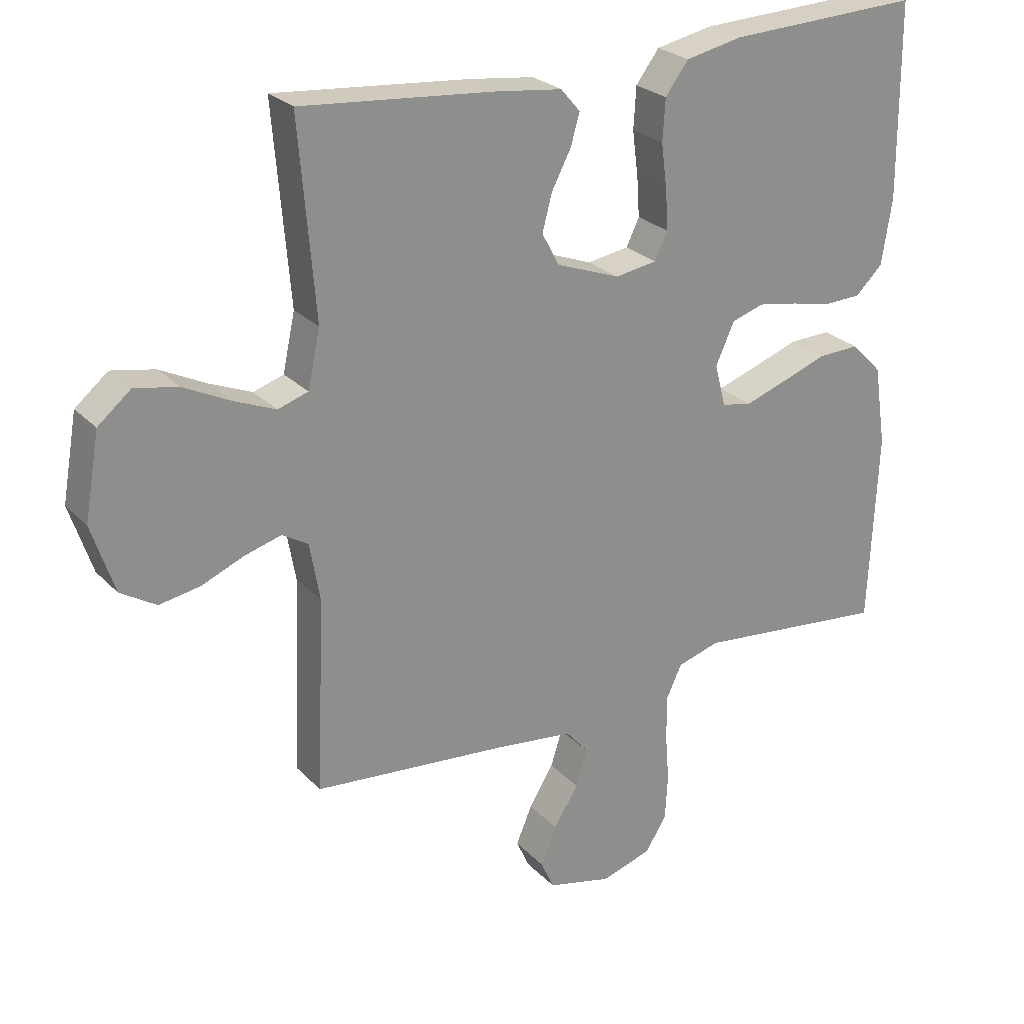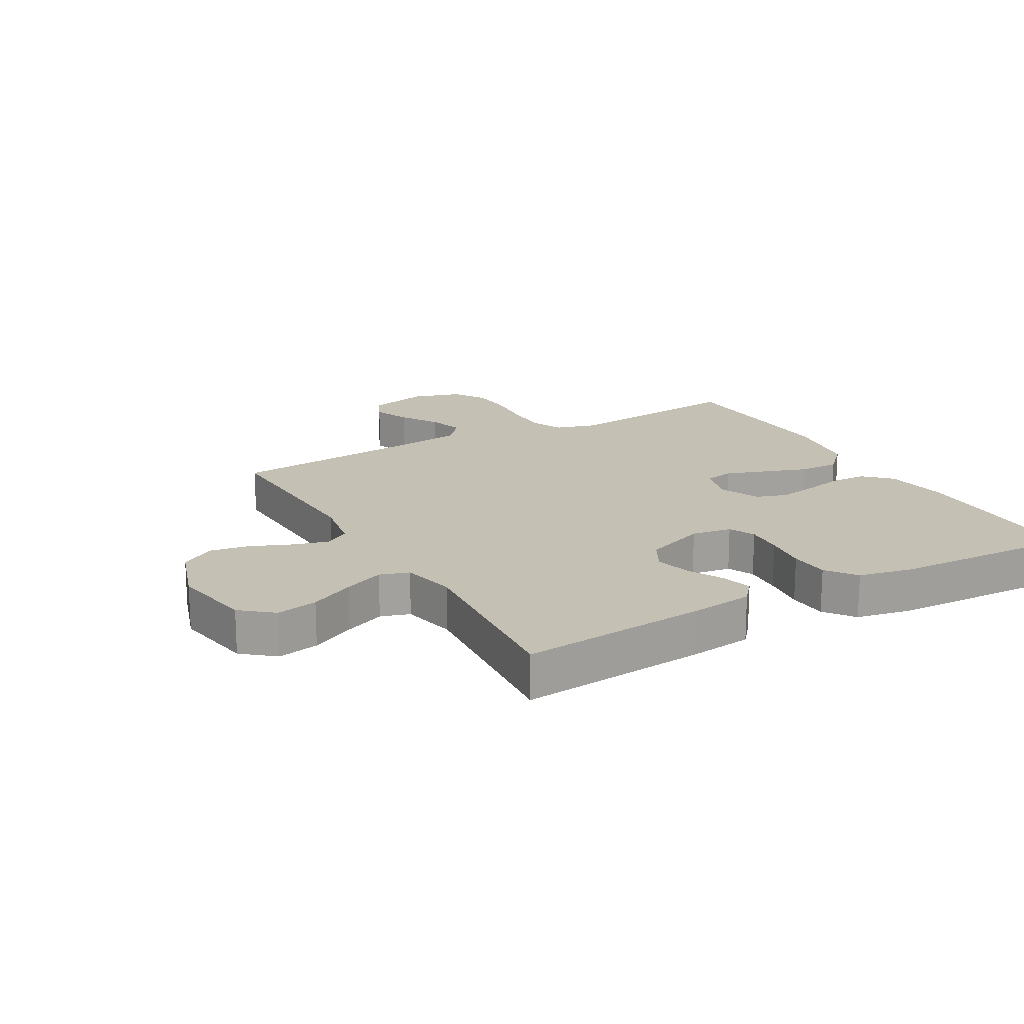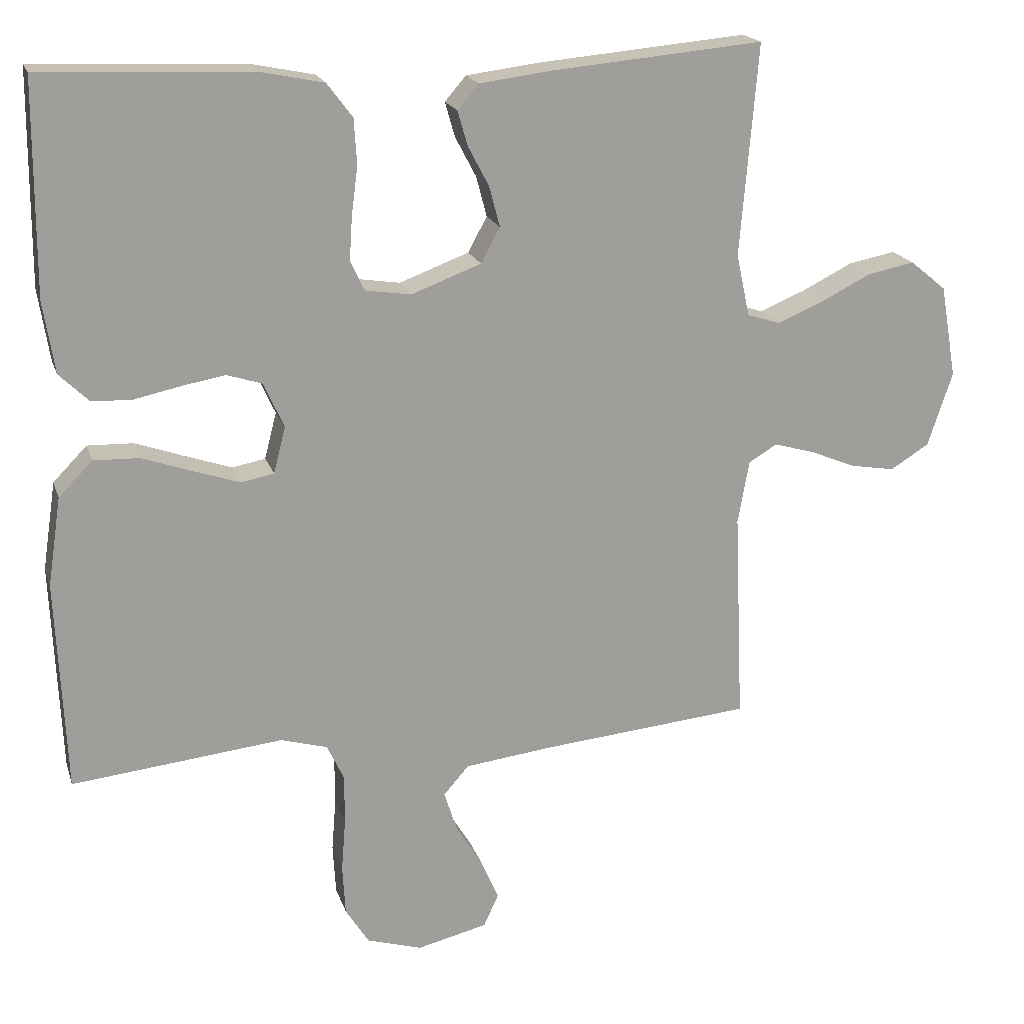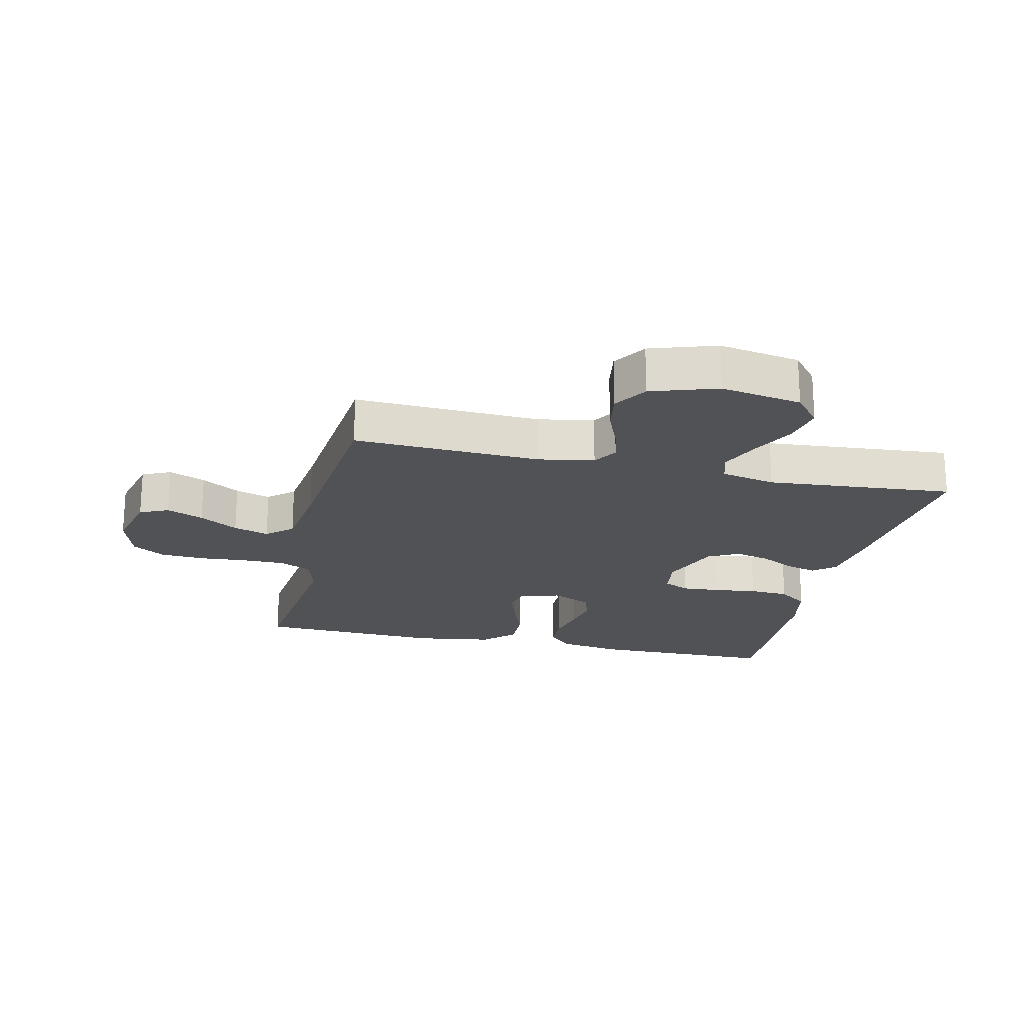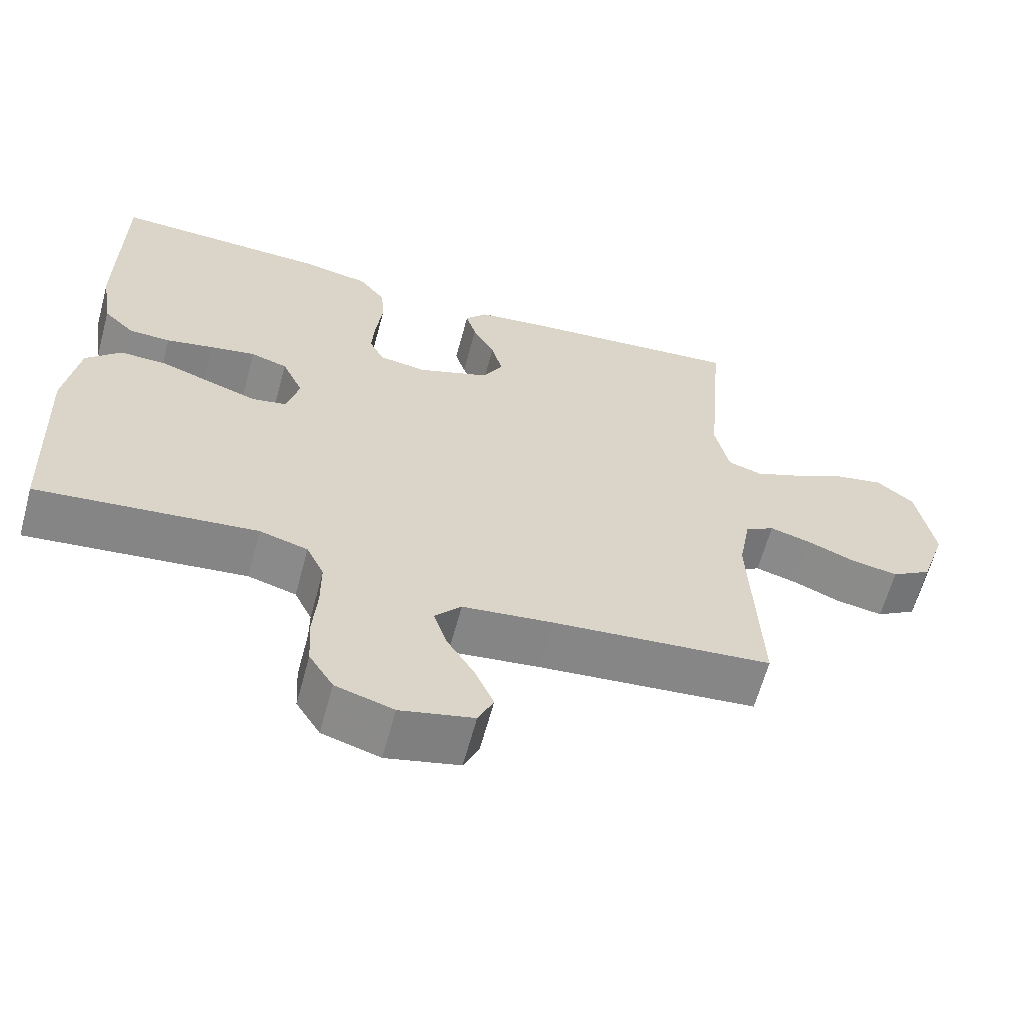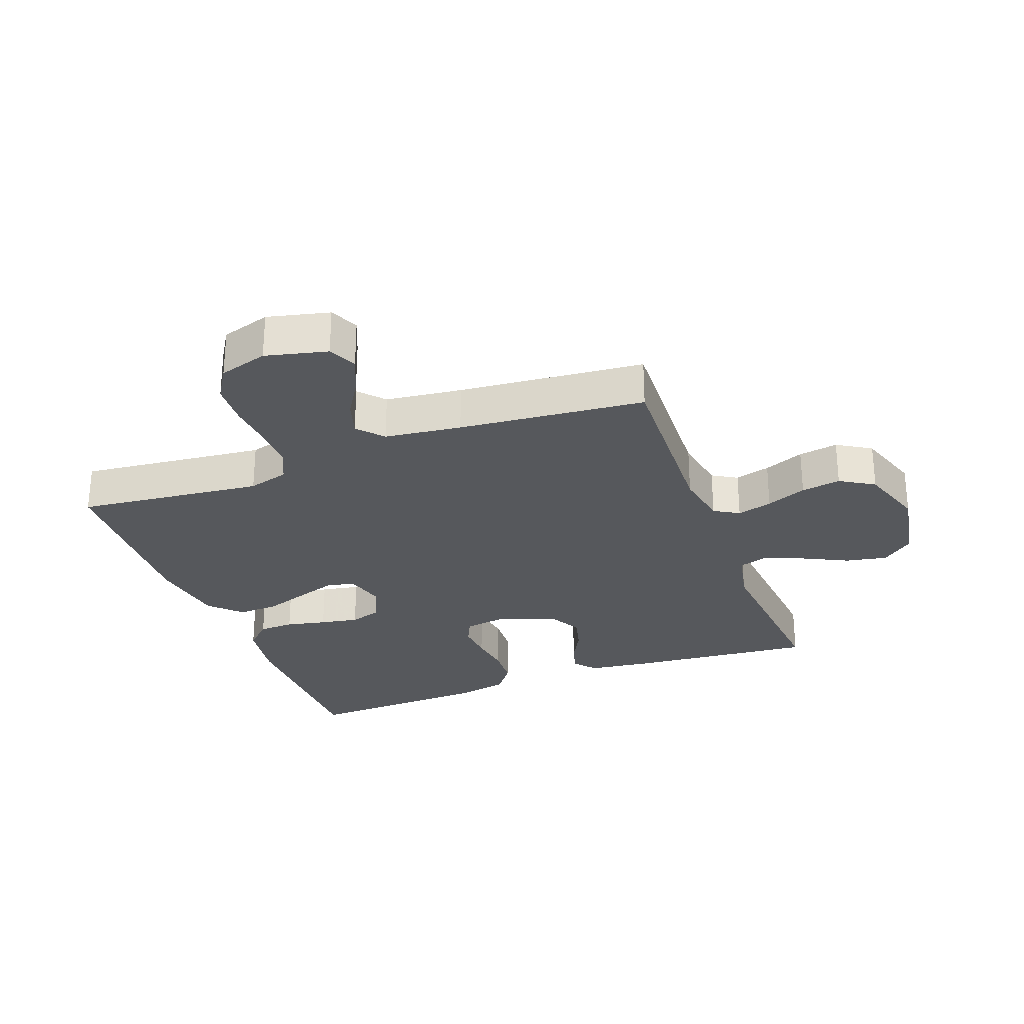
<metadata>
{"format":"obj","ext":"obj","renderer":"f3d","projection":"perspective","resolution":1024,"background":"white","views":[{"elev":25.5,"azim":-32.6,"up":"+Z"},{"elev":18.2,"azim":-29.5,"up":"+Y"},{"elev":18.9,"azim":164.5,"up":"+Z"},{"elev":-20.6,"azim":-102.9,"up":"+Y"},{"elev":-63.0,"azim":164.9,"up":"+Z"},{"elev":-27.9,"azim":-159.5,"up":"+Y"}]}
</metadata>
<code>
v -0.5 0.07 0.5
v -0.2 0.07 0.473
v -0.097 0.07 0.46
v -0.067 0.07 0.425
v -0.081 0.07 0.376
v -0.111 0.07 0.319
v -0.126 0.07 0.262
v -0.099 0.07 0.212
v 0 0.07 0.175
v 0.065 0.07 0.185
v 0.085 0.07 0.227
v 0.081 0.07 0.288
v 0.072 0.07 0.358
v 0.076 0.07 0.422
v 0.112 0.07 0.47
v 0.2 0.07 0.488
v 0.5 0.07 0.5
v 0.502 0.07 0.2
v 0.486 0.07 0.098
v 0.444 0.07 0.057
v 0.387 0.07 0.055
v 0.322 0.07 0.069
v 0.26 0.07 0.08
v 0.21 0.07 0.064
v 0.181 0.07 0
v 0.198 0.07 -0.066
v 0.245 0.07 -0.075
v 0.31 0.07 -0.053
v 0.381 0.07 -0.028
v 0.446 0.07 -0.026
v 0.494 0.07 -0.075
v 0.513 0.07 -0.2
v 0.5 0.07 -0.5
v 0.2 0.07 -0.468
v 0.134 0.07 -0.487
v 0.11 0.07 -0.538
v 0.11 0.07 -0.608
v 0.116 0.07 -0.684
v 0.112 0.07 -0.755
v 0.079 0.07 -0.808
v 0 0.07 -0.832
v -0.1 0.07 -0.808
v -0.121 0.07 -0.762
v -0.096 0.07 -0.703
v -0.058 0.07 -0.641
v -0.04 0.07 -0.584
v -0.076 0.07 -0.543
v -0.2 0.07 -0.528
v -0.5 0.07 -0.5
v -0.487 0.07 -0.2
v -0.503 0.07 -0.11
v -0.543 0.07 -0.086
v -0.6 0.07 -0.102
v -0.665 0.07 -0.129
v -0.729 0.07 -0.14
v -0.784 0.07 -0.106
v -0.819 0.07 0
v -0.796 0.07 0.131
v -0.745 0.07 0.173
v -0.678 0.07 0.16
v -0.606 0.07 0.124
v -0.541 0.07 0.097
v -0.494 0.07 0.112
v -0.475 0.07 0.2
v -0.5 0 0.5
v -0.2 0 0.473
v -0.097 0 0.46
v -0.067 0 0.425
v -0.081 0 0.376
v -0.111 0 0.319
v -0.126 0 0.262
v -0.099 0 0.212
v 0 0 0.175
v 0.065 0 0.185
v 0.085 0 0.227
v 0.081 0 0.288
v 0.072 0 0.358
v 0.076 0 0.422
v 0.112 0 0.47
v 0.2 0 0.488
v 0.5 0 0.5
v 0.502 0 0.2
v 0.486 0 0.098
v 0.444 0 0.057
v 0.387 0 0.055
v 0.322 0 0.069
v 0.26 0 0.08
v 0.21 0 0.064
v 0.181 0 0
v 0.198 0 -0.066
v 0.245 0 -0.075
v 0.31 0 -0.053
v 0.381 0 -0.028
v 0.446 0 -0.026
v 0.494 0 -0.075
v 0.513 0 -0.2
v 0.5 0 -0.5
v 0.2 0 -0.468
v 0.134 0 -0.487
v 0.11 0 -0.538
v 0.11 0 -0.608
v 0.116 0 -0.684
v 0.112 0 -0.755
v 0.079 0 -0.808
v 0 0 -0.832
v -0.1 0 -0.808
v -0.121 0 -0.762
v -0.096 0 -0.703
v -0.058 0 -0.641
v -0.04 0 -0.584
v -0.076 0 -0.543
v -0.2 0 -0.528
v -0.5 0 -0.5
v -0.487 0 -0.2
v -0.503 0 -0.11
v -0.543 0 -0.086
v -0.6 0 -0.102
v -0.665 0 -0.129
v -0.729 0 -0.14
v -0.784 0 -0.106
v -0.819 0 0
v -0.796 0 0.131
v -0.745 0 0.173
v -0.678 0 0.16
v -0.606 0 0.124
v -0.541 0 0.097
v -0.494 0 0.112
v -0.475 0 0.2
f 58 59 60 61
f 58 61 62
f 57 58 62
f 56 57 62 63
f 53 54 55 56
f 52 53 56 63
f 48 49 50
f 47 48 50 51
f 42 43 44 45
f 42 45 46
f 41 42 46
f 40 41 46
f 37 38 39 40
f 36 37 40 46
f 35 36 46 47
f 31 32 33 34
f 28 29 30 31
f 27 28 31 34
f 26 27 34 35
f 19 20 21 22
f 19 22 23
f 18 19 23
f 17 18 23 24
f 15 16 17 24
f 12 13 14 15
f 11 12 15 24
f 3 4 5 6
f 3 6 7
f 64 1 2 3
f 63 64 3 7
f 51 52 63 7
f 25 26 35 47
f 10 11 24 25
f 9 10 25 47
f 8 9 47 51
f 7 8 51
f 125 124 123 122
f 126 125 122
f 126 122 121
f 127 126 121 120
f 120 119 118 117
f 127 120 117 116
f 114 113 112
f 115 114 112 111
f 109 108 107 106
f 110 109 106
f 110 106 105
f 110 105 104
f 104 103 102 101
f 110 104 101 100
f 111 110 100 99
f 98 97 96 95
f 95 94 93 92
f 98 95 92 91
f 99 98 91 90
f 86 85 84 83
f 87 86 83
f 87 83 82
f 88 87 82 81
f 88 81 80 79
f 79 78 77 76
f 88 79 76 75
f 70 69 68 67
f 71 70 67
f 67 66 65 128
f 71 67 128 127
f 71 127 116 115
f 111 99 90 89
f 89 88 75 74
f 111 89 74 73
f 115 111 73 72
f 115 72 71
f 1 65 66 2
f 2 66 67 3
f 3 67 68 4
f 4 68 69 5
f 5 69 70 6
f 6 70 71 7
f 7 71 72 8
f 8 72 73 9
f 9 73 74 10
f 10 74 75 11
f 11 75 76 12
f 12 76 77 13
f 13 77 78 14
f 14 78 79 15
f 15 79 80 16
f 16 80 81 17
f 17 81 82 18
f 18 82 83 19
f 19 83 84 20
f 20 84 85 21
f 21 85 86 22
f 22 86 87 23
f 23 87 88 24
f 24 88 89 25
f 25 89 90 26
f 26 90 91 27
f 27 91 92 28
f 28 92 93 29
f 29 93 94 30
f 30 94 95 31
f 31 95 96 32
f 32 96 97 33
f 33 97 98 34
f 34 98 99 35
f 35 99 100 36
f 36 100 101 37
f 37 101 102 38
f 38 102 103 39
f 39 103 104 40
f 40 104 105 41
f 41 105 106 42
f 42 106 107 43
f 43 107 108 44
f 44 108 109 45
f 45 109 110 46
f 46 110 111 47
f 47 111 112 48
f 48 112 113 49
f 49 113 114 50
f 50 114 115 51
f 51 115 116 52
f 52 116 117 53
f 53 117 118 54
f 54 118 119 55
f 55 119 120 56
f 56 120 121 57
f 57 121 122 58
f 58 122 123 59
f 59 123 124 60
f 60 124 125 61
f 61 125 126 62
f 62 126 127 63
f 63 127 128 64
f 64 128 65 1

</code>
